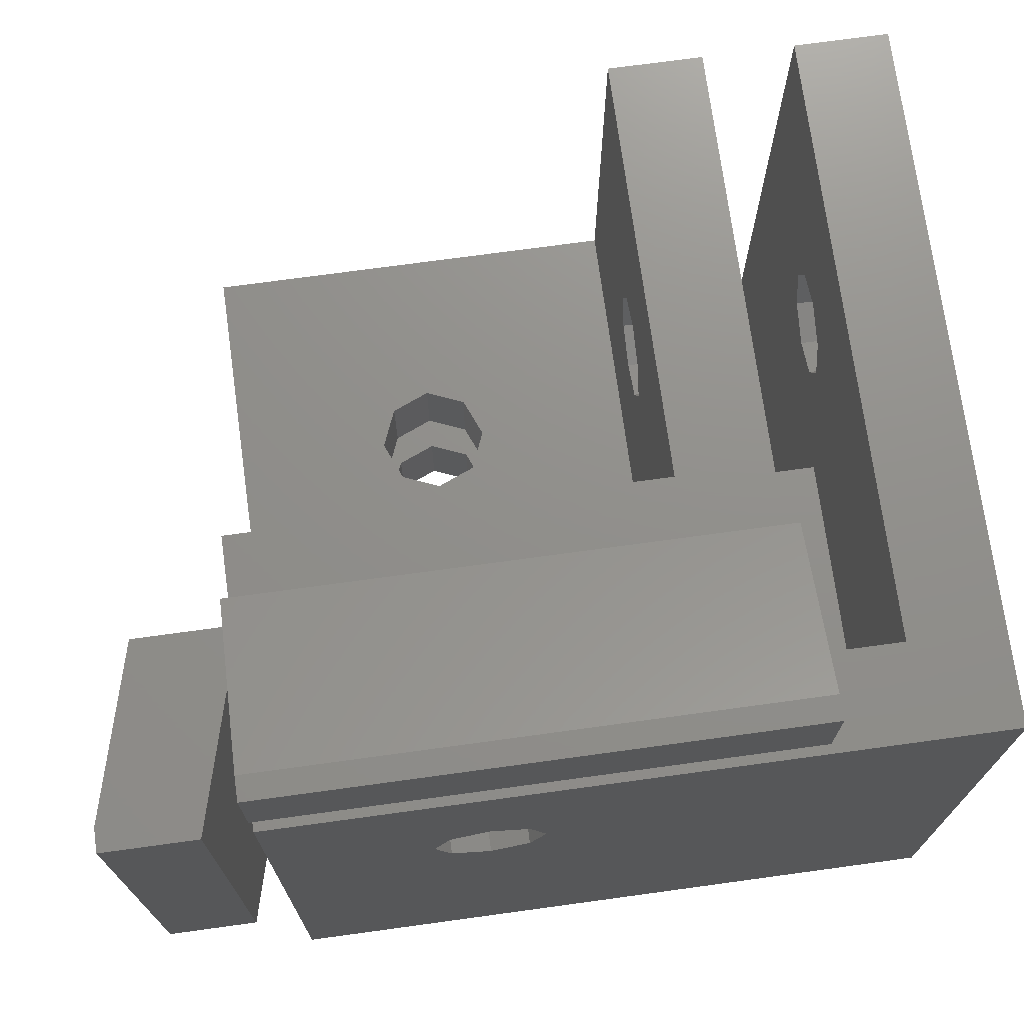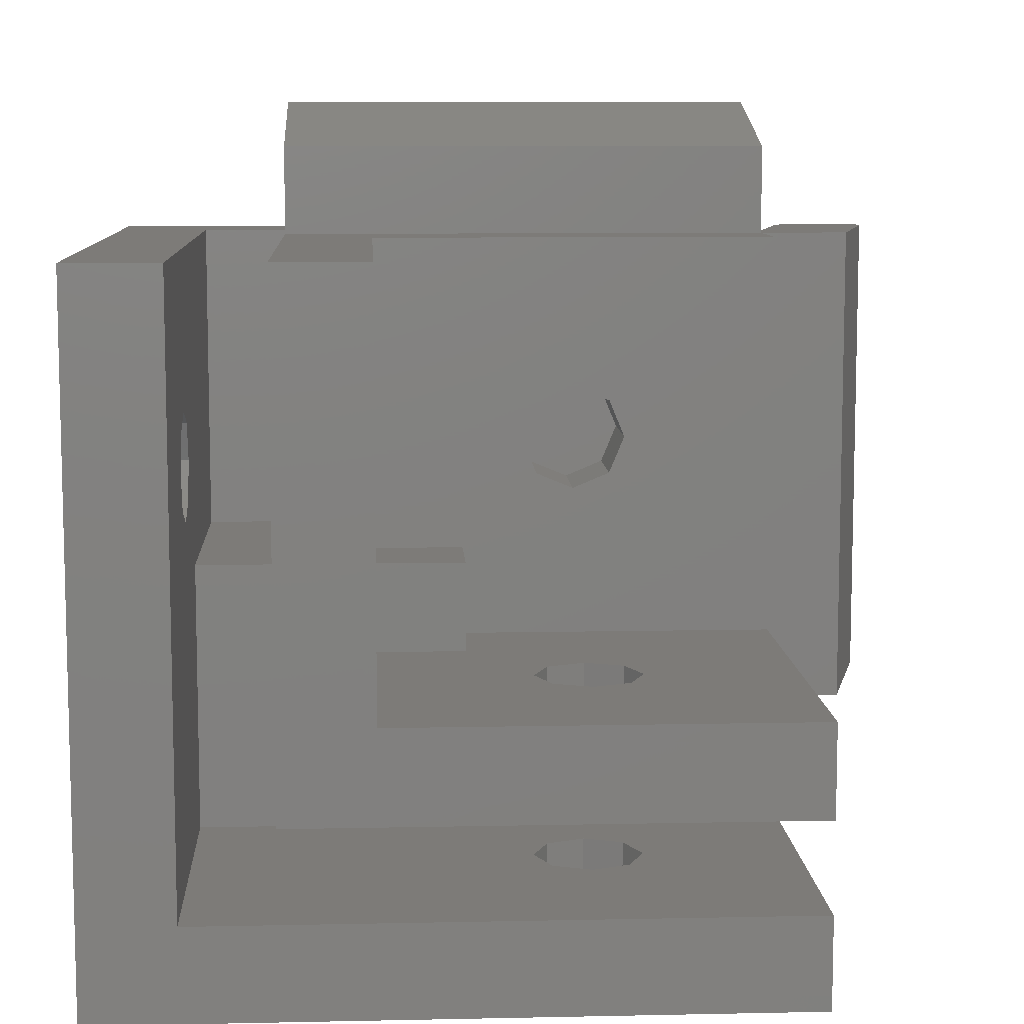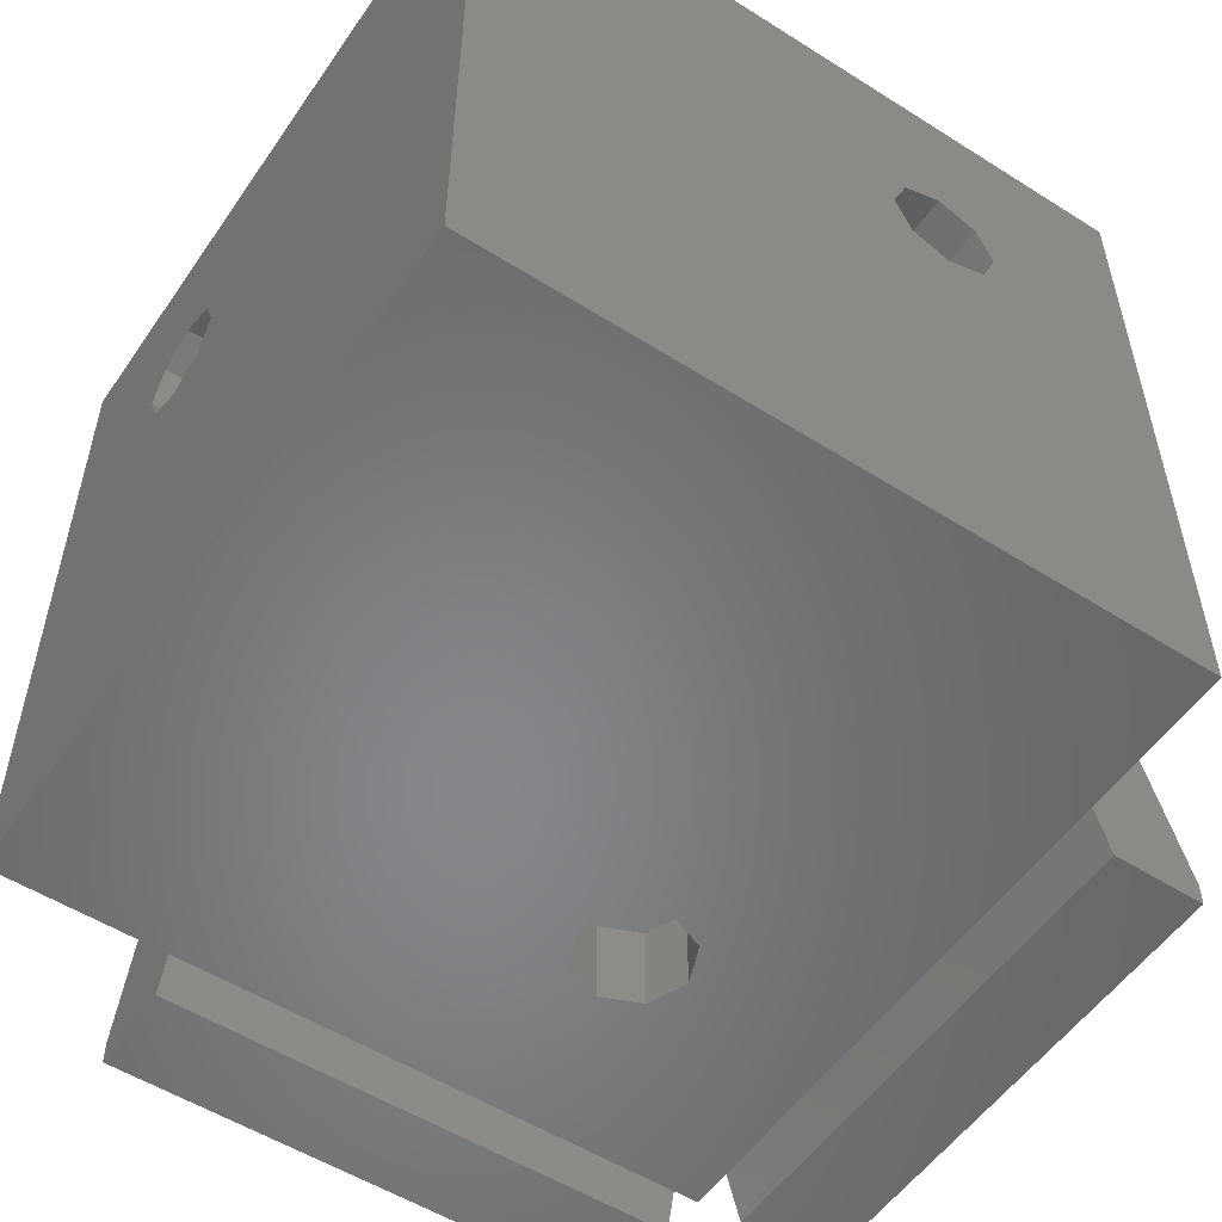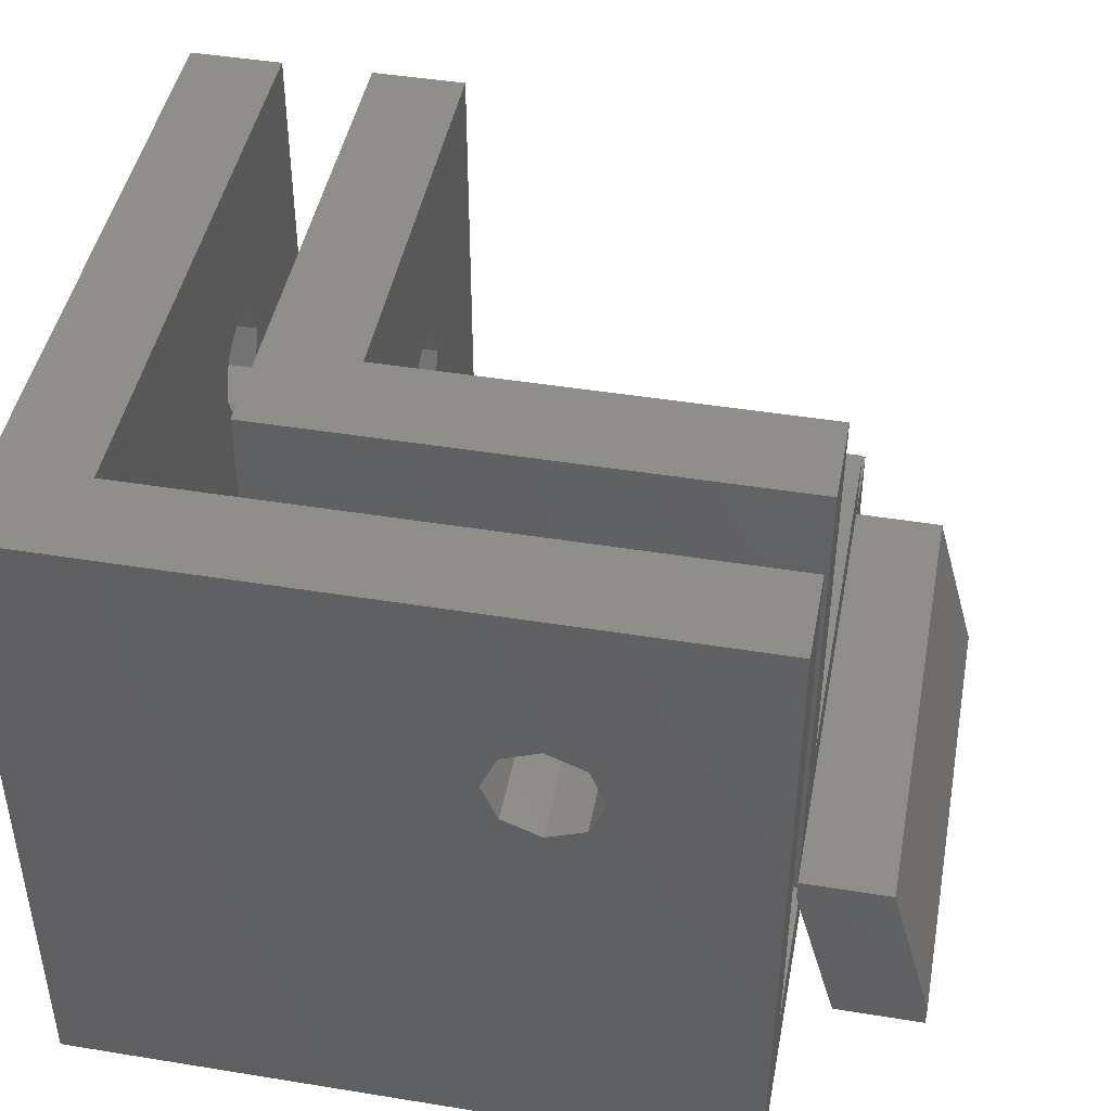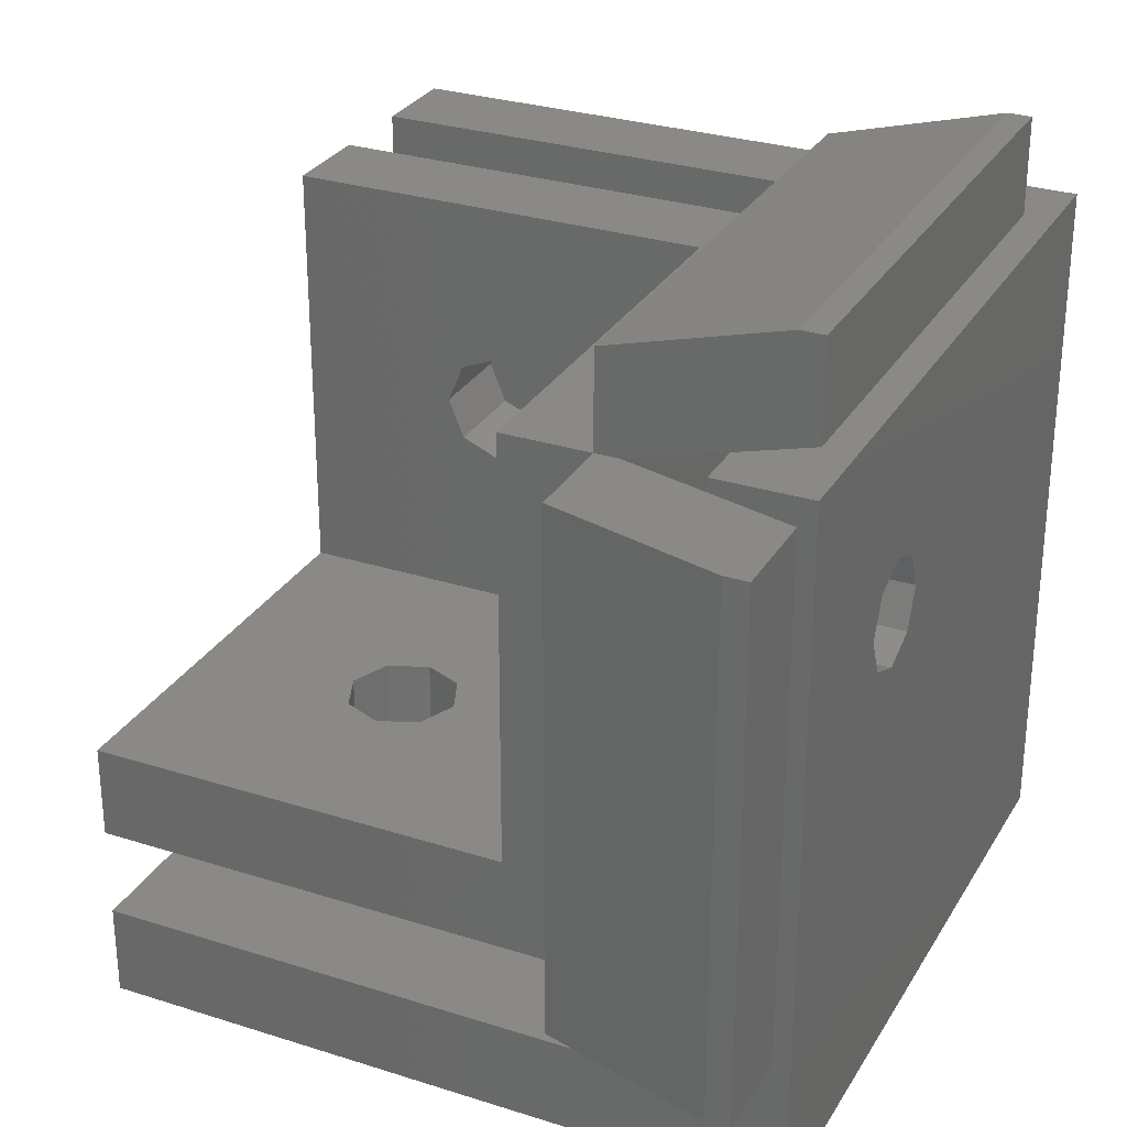
<metadata>
{"format":"stl","ext":"stl","renderer":"f3d","projection":"perspective","resolution":1024,"background":"white","views":[{"elev":72.8,"azim":172.2,"up":"+Y"},{"elev":9.0,"azim":-3.2,"up":"+Y"},{"elev":-53.9,"azim":-33.9,"up":"+Z"},{"elev":44.9,"azim":10.7,"up":"+Z"},{"elev":29.2,"azim":115.3,"up":"+Y"}]}
</metadata>
<code>
# stl→obj: 236 verts, 488 faces
v 0 0 0
v 0 0 15.9
v 0 15.9 0
v 0 8.882e-16 15.9
v 0 8.882e-16 30
v 0 11.9 15.9
v 0 11.9 30
v 0 15.9 8.882e-16
v 0 30 11.9
v 0 30 8.882e-16
v 0 15.9 11.9
v 0 15.9 15.9
v 15.9 0 0
v 30 0 8.882e-16
v 15.9 0 8.882e-16
v 15.9 0 11.9
v 8.882e-16 0 30
v 8.882e-16 0 15.9
v 11.9 0 30
v 30 0 11.9
v 11.9 0 15.9
v 15.9 0 15.9
v 8.882e-16 15.9 0
v 8.882e-16 30 0
v 11.9 15.9 0
v 11.9 30 0
v 15.9 8.882e-16 0
v 30 11.9 0
v 30 8.882e-16 0
v 15.9 11.9 0
v 15.9 15.9 0
v 8.882e-16 15.9 8.882e-16
v 8.882e-16 30 8.882e-16
v 8.882e-16 30 11.9
v 8.882e-16 30 30
v 4 30 30
v 4 30 7.9
v 4 30 4
v 30 30 4
v 11.9 30 8.882e-16
v 30 30 8.882e-16
v 8.882e-16 15.9 11.9
v 8.882e-16 15.9 15.9
v 8.882e-16 11.9 15.9
v 8.882e-16 11.9 30
v 8.882e-16 8.882e-16 30
v 4 4 30
v 4 7.9 30
v 30 4 30
v 11.9 8.882e-16 30
v 30 8.882e-16 30
v 8.882e-16 8.882e-16 15.9
v 11.9 8.882e-16 15.9
v 15.9 8.882e-16 15.9
v 15.9 8.882e-16 11.9
v 30 8.882e-16 11.9
v 30 7.9 4
v 30 11.9 8.882e-16
v 30 8.882e-16 8.882e-16
v 30 4 4
v 30 4 7.9
v 15.9 8.882e-16 8.882e-16
v 15.9 11.9 8.882e-16
v 15.9 15.9 8.882e-16
v 11.9 15.9 8.882e-16
v 20.95 23.3 8.882e-16
v 22.61 19.29 8.882e-16
v 22.61 22.61 8.882e-16
v 23.3 20.95 8.882e-16
v 18.6 20.95 8.882e-16
v 19.29 19.29 8.882e-16
v 20.95 18.6 8.882e-16
v 19.29 22.61 8.882e-16
v 15.9 15.9 4
v 15.9 7.9 4
v 21.41 18.34 4
v 19.62 23.25 4
v 21.41 23.56 4
v 22.98 22.65 4
v 18.46 21.86 4
v 23.6 20.95 4
v 22.98 19.25 4
v 19.62 18.66 4
v 18.46 20.04 4
v 4 15.9 4
v 4 15.9 7.9
v 4 15.9 15.9
v 4 22.61 19.29
v 4 20.95 18.6
v 4 19.29 19.29
v 4 18.6 20.95
v 4 19.29 22.61
v 4 20.95 23.3
v 4 22.61 22.61
v 4 23.3 20.95
v 4 7.9 15.9
v 8.882e-16 20.95 23.3
v 8.882e-16 22.61 19.29
v 8.882e-16 19.29 19.29
v 8.882e-16 18.6 20.95
v 8.882e-16 22.61 22.61
v 8.882e-16 23.3 20.95
v 8.882e-16 20.95 18.6
v 8.882e-16 19.29 22.61
v 4 4 15.9
v 19.29 4 19.29
v 15.9 4 15.9
v 15.9 4 7.9
v 22.61 4 22.61
v 23.3 4 20.95
v 20.95 4 18.6
v 18.6 4 20.95
v 22.61 4 19.29
v 19.29 4 22.61
v 20.95 4 23.3
v 19.29 8.882e-16 19.29
v 19.29 8.882e-16 22.61
v 18.6 8.882e-16 20.95
v 23.3 8.882e-16 20.95
v 22.61 8.882e-16 19.29
v 20.95 8.882e-16 23.3
v 22.61 8.882e-16 22.61
v 20.95 8.882e-16 18.6
v 15.9 4 4
v 19.29 22.61 3.7
v 18.6 20.95 3.7
v 19.29 19.29 3.7
v 20.95 23.3 3.7
v 22.61 22.61 3.7
v 23.3 20.95 3.7
v 22.61 19.29 3.7
v 20.95 18.6 3.7
v 7.9 15.9 7.9
v 15.9 15.9 7.9
v 7.9 15.9 15.9
v 15.9 7.9 7.9
v 15.9 7.9 15.9
v 18.46 21.86 7.7
v 19.62 23.25 7.7
v 18.46 20.04 7.7
v 19.62 18.66 7.7
v 21.41 18.34 7.7
v 22.98 19.25 7.7
v 23.6 20.95 7.7
v 22.98 22.65 7.7
v 21.41 23.56 7.7
v 7.9 7.9 15.9
v 22.61 19.29 7.9
v 30 30 7.9
v 30 7.9 7.9
v 7.9 30 7.9
v 22.61 22.61 7.9
v 23.3 20.95 7.9
v 19.29 19.29 7.9
v 20.95 18.6 7.9
v 20.95 23.3 7.9
v 19.29 22.61 7.9
v 18.6 20.95 7.9
v 7.9 19.29 19.29
v 7.9 7.9 30
v 7.9 22.61 22.61
v 7.9 30 30
v 7.9 23.3 20.95
v 7.9 20.95 18.6
v 7.9 18.6 20.95
v 7.9 22.61 19.29
v 7.9 20.95 23.3
v 7.9 19.29 22.61
v 22.61 7.9 19.29
v 20.95 7.9 18.6
v 19.29 7.9 19.29
v 18.6 7.9 20.95
v 19.29 7.9 22.61
v 30 7.9 30
v 20.95 7.9 23.3
v 22.61 7.9 22.61
v 23.3 7.9 20.95
v 30 30 11.9
v 11.9 30 11.9
v 11.9 30 30
v 30 11.9 11.9
v 30 7.9 8.2
v 30 11.9 30
v 30 30 8.2
v 30 7.9 7.2
v 32 7.9 0
v 36 7.9 1
v 36 7.9 0
v 34 7.9 8.2
v 30 30 7.2
v 32 30 0
v 34 30 8.2
v 36 30 1
v 36 30 0
v 18.6 20.95 11.9
v 19.29 19.29 11.9
v 20.95 18.6 11.9
v 19.29 22.61 11.9
v 20.95 23.3 11.9
v 22.61 22.61 11.9
v 23.3 20.95 11.9
v 22.61 19.29 11.9
v 11.9 11.9 30
v 11.9 19.29 19.29
v 11.9 18.6 20.95
v 11.9 20.95 18.6
v 11.9 19.29 22.61
v 11.9 20.95 23.3
v 11.9 22.61 22.61
v 11.9 23.3 20.95
v 11.9 22.61 19.29
v 18.6 11.9 20.95
v 19.29 11.9 22.61
v 19.29 11.9 19.29
v 20.95 11.9 18.6
v 22.61 11.9 19.29
v 23.3 11.9 20.95
v 22.61 11.9 22.61
v 20.95 11.9 23.3
v 11.9 15.9 11.9
v 15.9 15.9 11.9
v 15.9 11.9 11.9
v 11.9 11.9 15.9
v 11.9 15.9 15.9
v 15.9 11.9 15.9
v 15.9 15.9 15.9
v 7.9 30 7.2
v 7.9 30 8.2
v 7.9 32 0
v 7.9 34 8.2
v 7.9 36 1
v 7.9 36 0
v 30 32 0
v 30 36 0
v 30 36 1
v 30 34 8.2
f 1 2 3
f 3 2 4
f 3 4 5
f 6 5 7
f 3 5 6
f 8 9 10
f 11 9 8
f 8 3 6
f 11 8 6
f 12 11 6
f 2 1 13
f 14 2 15
f 15 2 13
f 16 2 14
f 17 18 19
f 20 16 14
f 19 18 21
f 16 18 2
f 16 21 18
f 16 22 21
f 1 3 13
f 13 3 23
f 13 23 24
f 25 24 26
f 13 24 25
f 27 28 29
f 30 28 27
f 27 13 25
f 30 27 25
f 31 30 25
f 3 8 23
f 23 8 32
f 8 10 32
f 32 10 33
f 10 9 33
f 33 9 34
f 34 35 36
f 34 36 33
f 33 36 37
f 33 38 39
f 40 39 41
f 33 39 40
f 38 33 37
f 40 26 33
f 33 26 24
f 9 11 42
f 34 9 42
f 11 12 42
f 42 12 43
f 12 6 44
f 43 12 44
f 6 7 44
f 44 7 45
f 7 5 46
f 47 7 46
f 17 19 46
f 48 45 7
f 19 47 46
f 48 36 45
f 35 45 36
f 47 48 7
f 49 50 51
f 50 47 19
f 49 47 50
f 5 4 52
f 46 5 52
f 4 2 18
f 52 4 18
f 18 17 52
f 52 17 46
f 19 21 53
f 50 19 53
f 53 21 22
f 54 53 22
f 22 16 55
f 54 22 55
f 55 16 20
f 56 55 20
f 57 28 58
f 20 14 59
f 60 20 59
f 29 28 59
f 57 60 28
f 61 56 20
f 58 41 57
f 60 61 20
f 28 60 59
f 61 49 56
f 51 56 49
f 39 57 41
f 15 62 14
f 14 62 59
f 15 13 27
f 62 15 27
f 62 27 29
f 59 62 29
f 30 63 28
f 28 63 58
f 63 30 31
f 64 63 31
f 25 65 31
f 31 65 64
f 65 25 26
f 40 65 26
f 23 32 24
f 24 32 33
f 65 40 64
f 66 40 41
f 67 41 58
f 68 41 69
f 64 40 70
f 64 70 71
f 64 71 58
f 66 41 68
f 71 72 58
f 69 41 67
f 72 67 58
f 73 40 66
f 70 40 73
f 64 58 63
f 74 75 57
f 76 74 57
f 77 78 39
f 78 79 39
f 38 74 80
f 38 77 39
f 38 80 77
f 39 79 57
f 79 81 57
f 81 82 57
f 82 76 57
f 83 84 74
f 80 74 84
f 85 74 38
f 76 83 74
f 38 37 86
f 85 38 86
f 87 86 37
f 88 87 37
f 89 90 87
f 48 87 91
f 48 92 36
f 48 91 92
f 92 93 36
f 36 94 37
f 93 94 36
f 94 95 37
f 95 88 37
f 89 87 88
f 96 87 48
f 90 91 87
f 44 45 43
f 97 45 35
f 98 35 34
f 99 43 100
f 43 45 100
f 101 35 102
f 43 99 34
f 97 35 101
f 99 103 34
f 102 35 98
f 103 98 34
f 104 45 97
f 100 45 104
f 43 34 42
f 96 48 47
f 105 96 47
f 106 61 47
f 107 61 108
f 47 61 107
f 109 49 110
f 111 61 106
f 112 106 47
f 113 61 111
f 49 61 113
f 49 113 110
f 114 47 115
f 49 109 115
f 49 115 47
f 114 112 47
f 105 47 107
f 50 53 54
f 116 50 54
f 55 56 54
f 117 51 50
f 56 116 54
f 118 50 116
f 119 120 56
f 121 51 117
f 122 51 121
f 56 51 122
f 56 122 119
f 56 123 116
f 118 117 50
f 120 123 56
f 61 60 108
f 108 60 124
f 60 57 75
f 124 60 75
f 73 125 126
f 70 73 126
f 126 127 71
f 70 126 71
f 66 128 125
f 73 66 125
f 68 129 128
f 66 68 128
f 130 129 69
f 69 129 68
f 130 69 131
f 131 69 67
f 131 67 132
f 132 67 72
f 132 72 127
f 127 72 71
f 85 86 74
f 133 86 87
f 74 86 133
f 134 74 133
f 133 87 135
f 75 74 108
f 75 108 124
f 74 136 108
f 74 134 136
f 136 137 108
f 107 108 137
f 80 138 77
f 77 138 139
f 84 140 80
f 80 140 138
f 84 83 140
f 140 83 141
f 141 83 76
f 142 141 76
f 142 76 82
f 143 142 82
f 143 82 81
f 144 143 81
f 81 79 145
f 144 81 145
f 78 146 79
f 79 146 145
f 77 139 78
f 78 139 146
f 96 105 107
f 147 96 107
f 137 147 107
f 135 96 147
f 87 96 135
f 92 91 104
f 104 91 100
f 90 99 91
f 91 99 100
f 90 89 103
f 99 90 103
f 89 88 98
f 103 89 98
f 88 95 102
f 98 88 102
f 102 95 94
f 101 102 94
f 94 93 101
f 101 93 97
f 93 92 97
f 97 92 104
f 116 106 112
f 118 116 112
f 123 111 106
f 116 123 106
f 112 114 117
f 118 112 117
f 115 121 114
f 114 121 117
f 109 122 115
f 115 122 121
f 110 119 109
f 109 119 122
f 110 113 119
f 119 113 120
f 120 113 111
f 123 120 111
f 126 125 127
f 127 125 128
f 127 128 129
f 127 129 130
f 127 130 131
f 127 131 132
f 148 149 150
f 134 150 136
f 151 150 134
f 152 149 153
f 151 154 150
f 154 155 150
f 153 149 148
f 155 148 150
f 151 149 152
f 151 152 156
f 151 156 157
f 151 157 158
f 151 158 154
f 133 151 134
f 159 151 160
f 135 151 133
f 160 151 135
f 161 162 163
f 164 151 159
f 165 159 160
f 166 151 164
f 162 151 166
f 162 166 163
f 162 161 160
f 161 167 160
f 167 168 160
f 168 165 160
f 147 160 135
f 137 136 150
f 169 137 150
f 170 171 137
f 160 137 172
f 160 173 174
f 160 172 173
f 173 175 174
f 174 176 150
f 175 176 174
f 176 177 150
f 177 169 150
f 170 137 169
f 147 137 160
f 171 172 137
f 138 140 141
f 143 138 142
f 142 138 141
f 144 138 143
f 145 138 144
f 146 138 145
f 139 138 146
f 178 149 179
f 151 162 179
f 151 179 149
f 179 162 180
f 181 174 182
f 182 174 150
f 181 183 174
f 178 184 149
f 184 181 182
f 178 181 184
f 150 185 186
f 187 150 188
f 188 150 186
f 189 150 187
f 182 150 189
f 149 190 150
f 150 190 185
f 190 149 191
f 191 149 184
f 191 184 192
f 191 192 193
f 191 193 194
f 195 196 154
f 158 195 154
f 197 155 196
f 196 155 154
f 157 198 195
f 158 157 195
f 156 199 198
f 157 156 198
f 152 200 199
f 156 152 199
f 201 200 153
f 153 200 152
f 201 153 202
f 202 153 148
f 202 148 197
f 197 148 155
f 203 160 174
f 203 180 162
f 162 160 203
f 183 203 174
f 204 159 205
f 205 159 165
f 204 206 164
f 159 204 164
f 207 205 168
f 168 205 165
f 208 207 167
f 167 207 168
f 209 208 161
f 161 208 167
f 163 210 209
f 161 163 209
f 211 210 163
f 166 211 163
f 206 211 166
f 164 206 166
f 212 213 173
f 172 212 173
f 171 214 212
f 172 171 212
f 170 215 214
f 171 170 214
f 169 216 215
f 170 169 215
f 217 216 177
f 177 216 169
f 217 177 218
f 218 177 176
f 218 176 219
f 219 176 175
f 219 175 213
f 213 175 173
f 179 220 221
f 196 179 221
f 222 181 221
f 199 178 179
f 181 196 221
f 195 179 196
f 198 179 195
f 200 178 199
f 181 178 200
f 181 200 201
f 181 197 196
f 202 197 181
f 198 199 179
f 201 202 181
f 203 223 224
f 204 203 224
f 220 179 224
f 207 180 203
f 179 204 224
f 205 203 204
f 210 211 179
f 208 180 207
f 209 180 208
f 179 180 209
f 179 209 210
f 179 206 204
f 205 207 203
f 211 206 179
f 223 203 225
f 219 203 183
f 216 183 181
f 214 225 212
f 225 203 212
f 218 183 217
f 225 214 181
f 219 183 218
f 214 215 181
f 217 183 216
f 215 216 181
f 213 203 219
f 212 203 213
f 225 181 222
f 184 182 189
f 192 184 189
f 192 189 187
f 193 192 187
f 187 188 194
f 193 187 194
f 186 191 188
f 188 191 194
f 185 190 186
f 186 190 191
f 225 222 221
f 226 225 221
f 220 224 221
f 221 224 226
f 224 223 225
f 226 224 225
f 227 228 229
f 229 228 230
f 229 230 231
f 229 231 232
f 228 227 190
f 184 228 190
f 190 227 229
f 233 190 229
f 229 232 233
f 233 232 234
f 232 231 234
f 234 231 235
f 230 236 231
f 231 236 235
f 230 228 184
f 236 230 184
f 184 190 233
f 235 184 234
f 234 184 233
f 236 184 235

</code>
